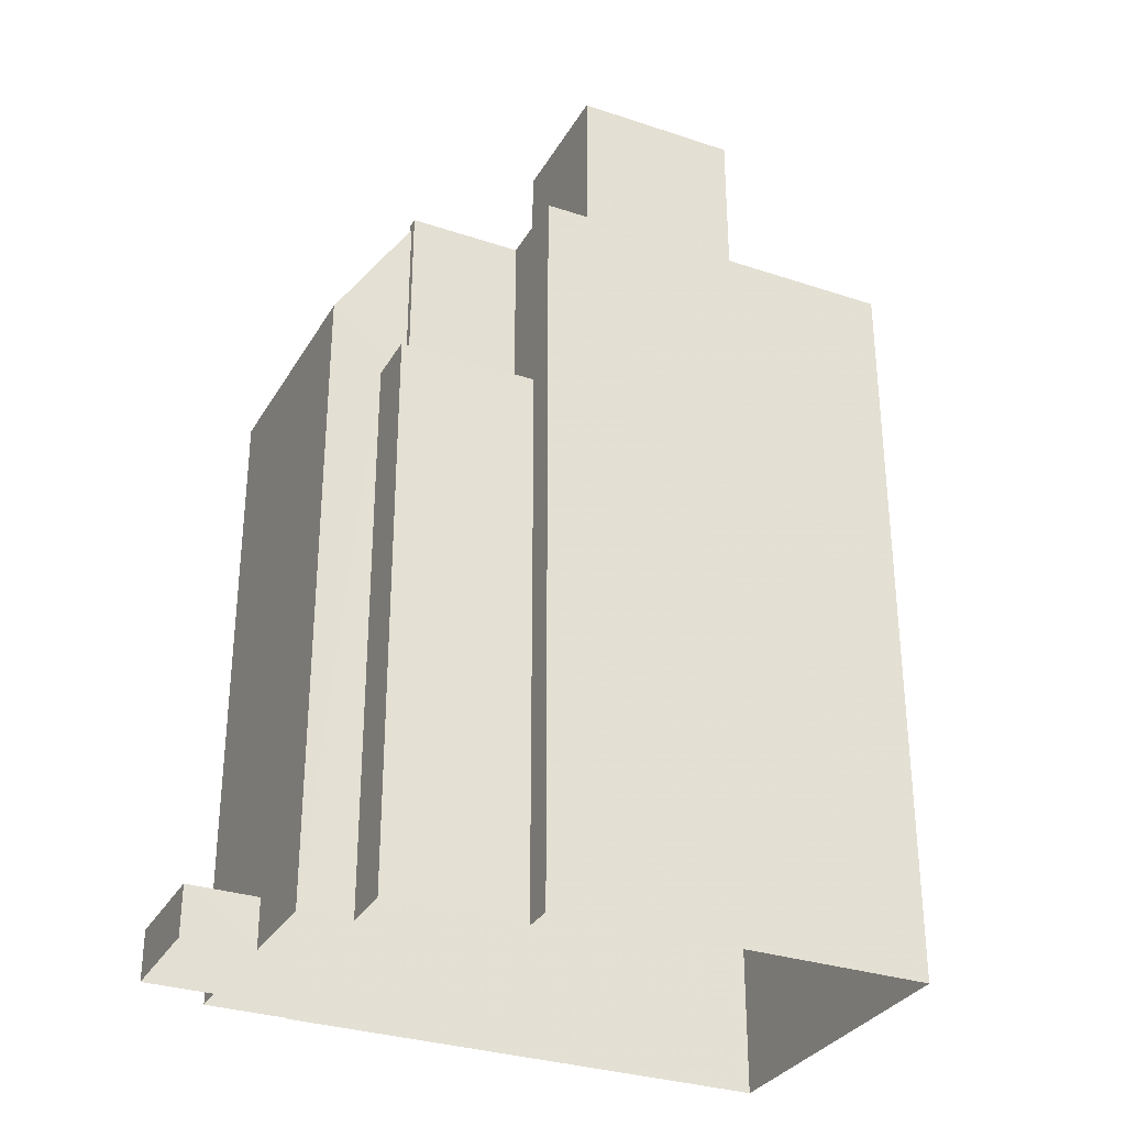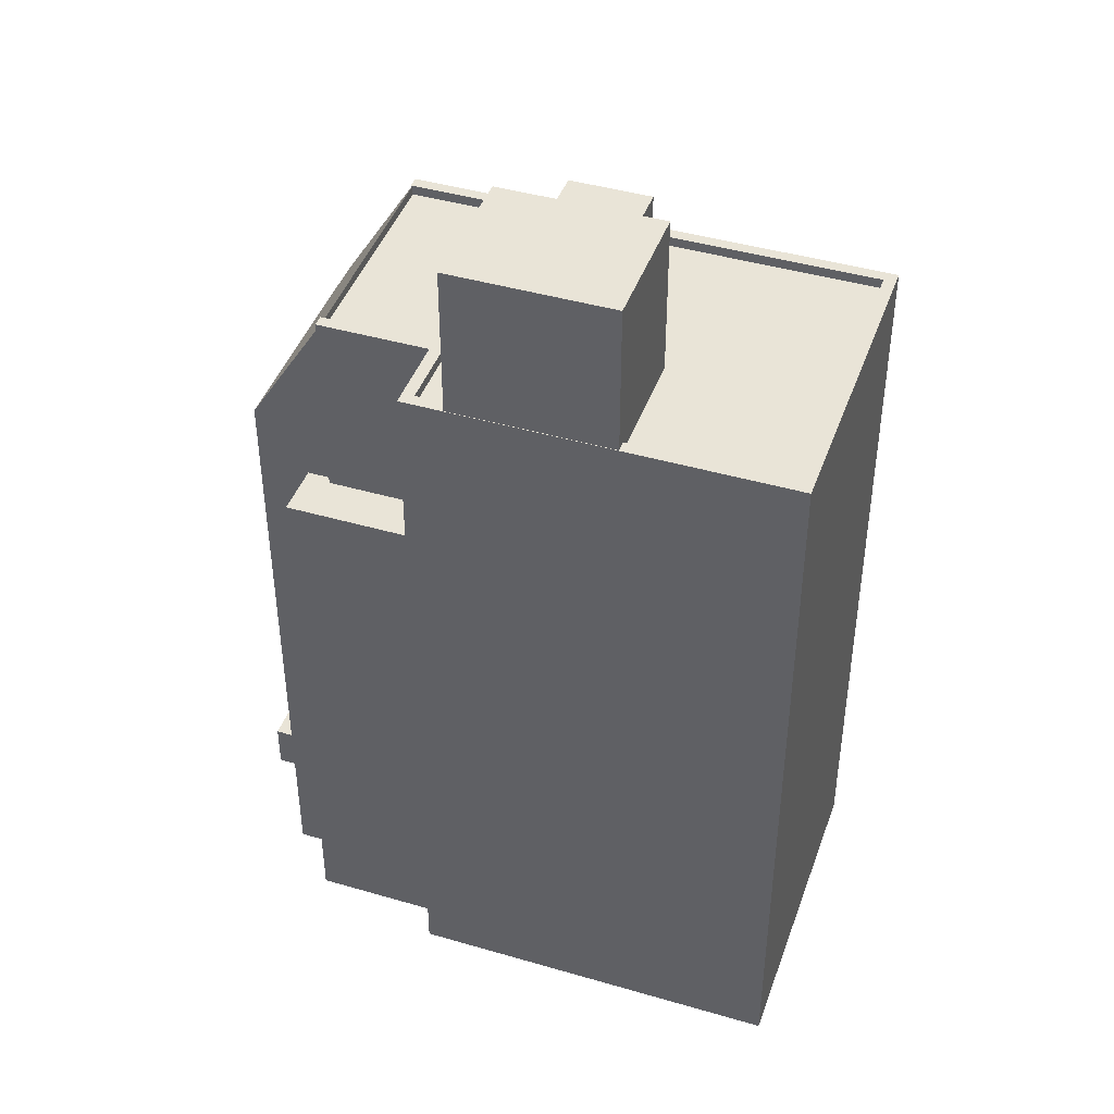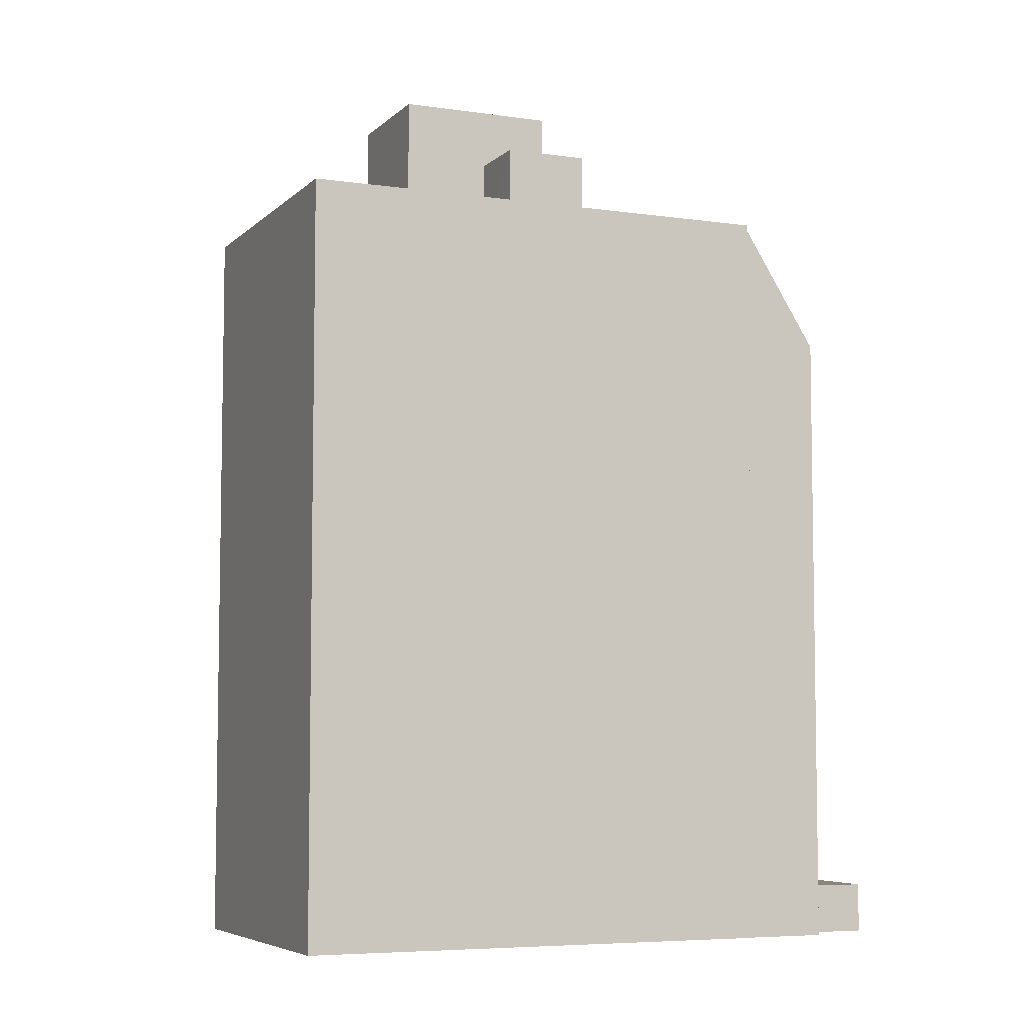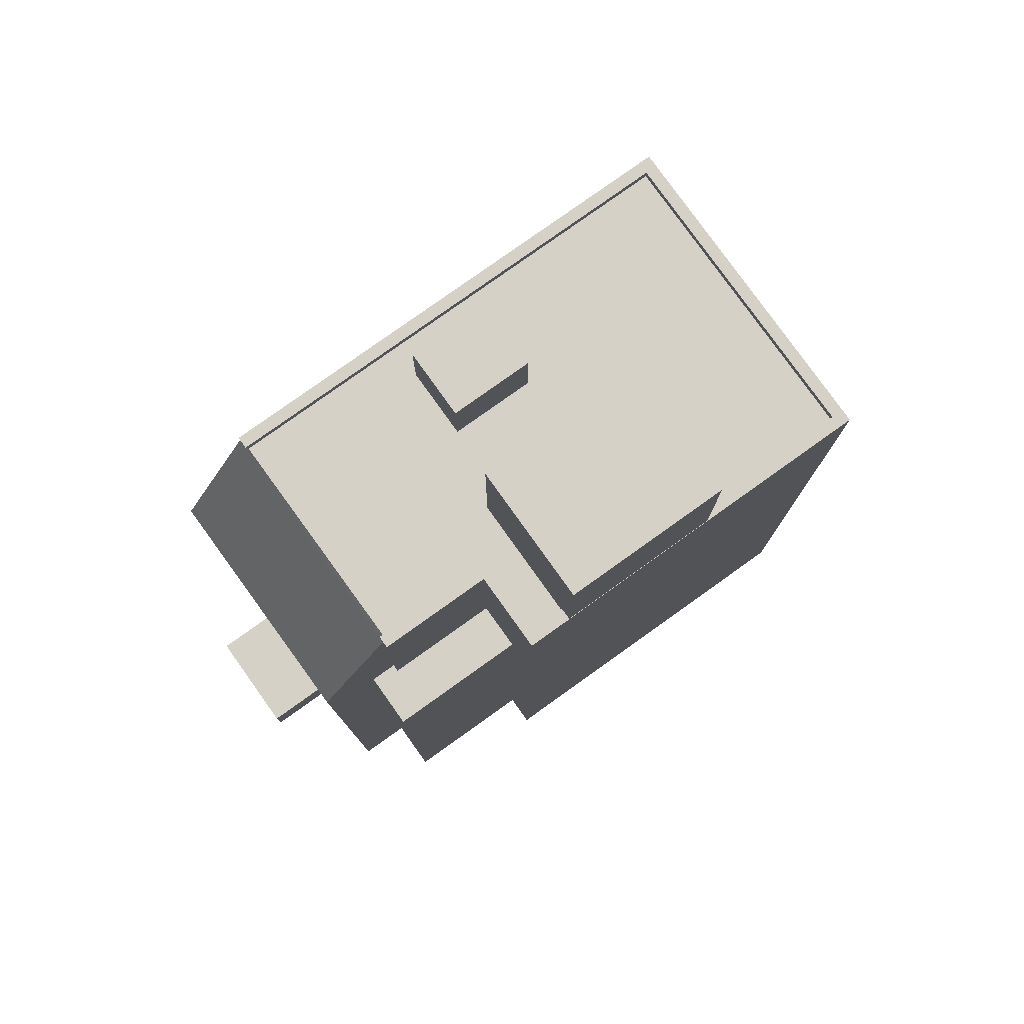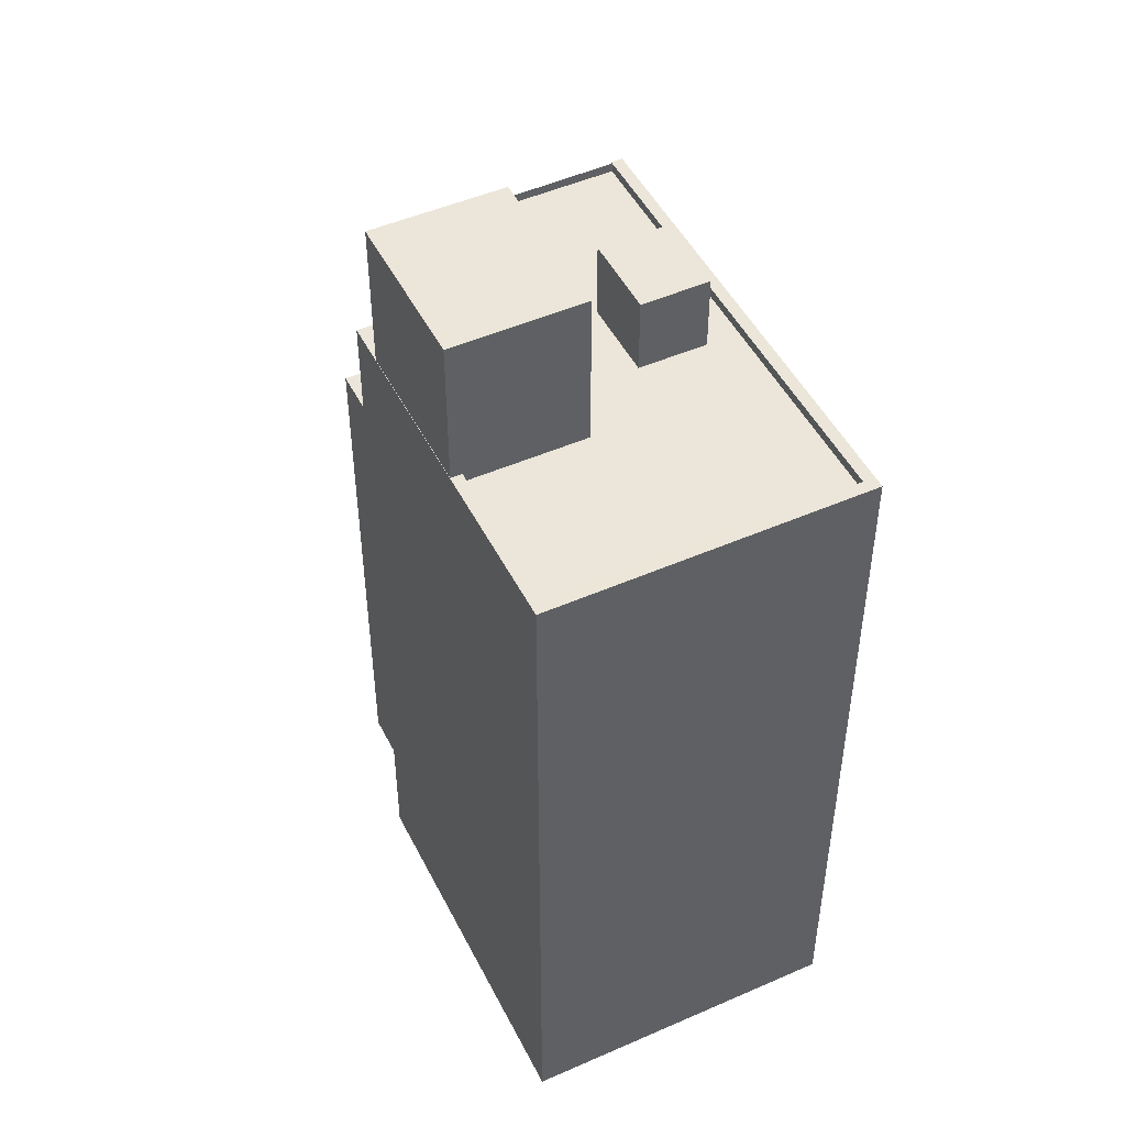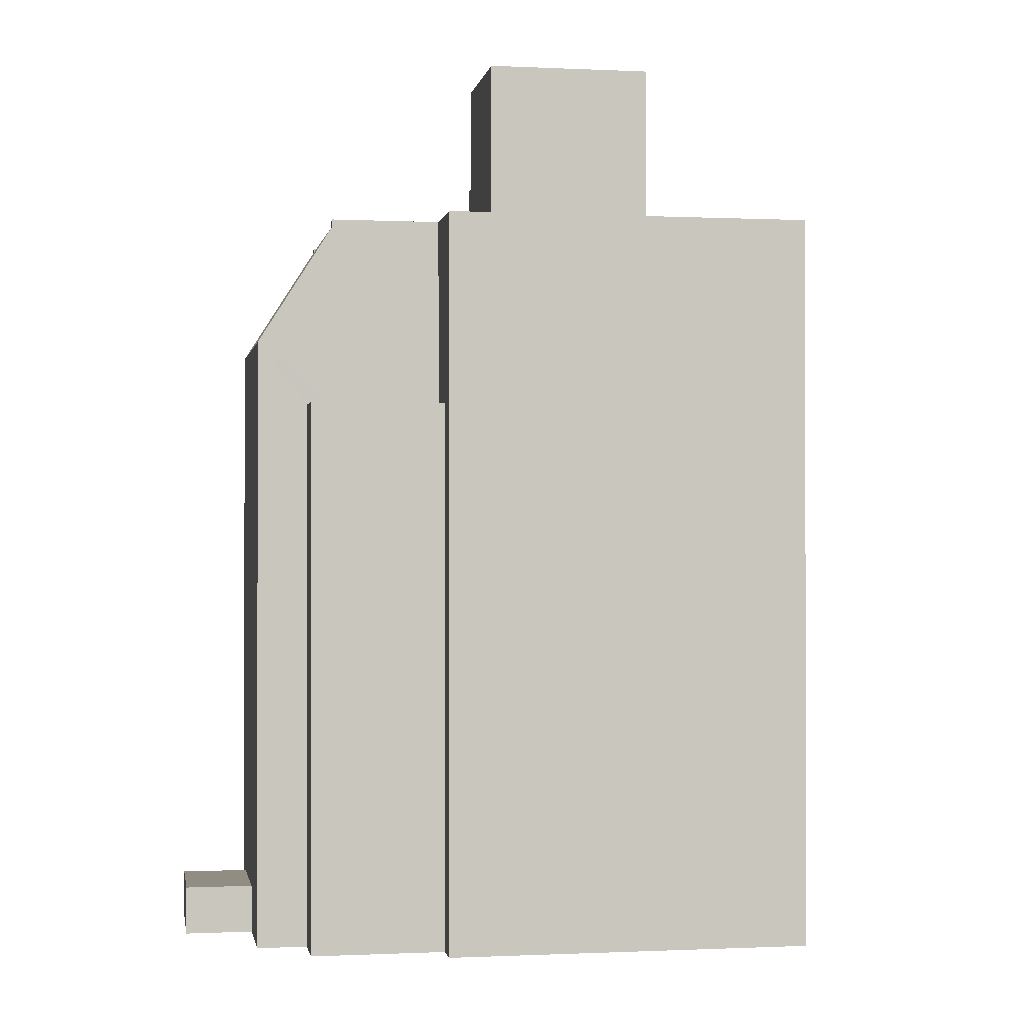
<metadata>
{"format":"obj","ext":"obj","renderer":"f3d","projection":"perspective","resolution":1024,"background":"white","views":[{"elev":-31.4,"azim":134.1,"up":"+Z"},{"elev":43.2,"azim":178.5,"up":"+Z"},{"elev":-6.1,"azim":-44.0,"up":"+Z"},{"elev":79.2,"azim":123.9,"up":"+Z"},{"elev":48.5,"azim":-136.6,"up":"+Z"},{"elev":-0.7,"azim":149.6,"up":"+Z"}]}
</metadata>
<code>
v -7370 -3.733e+04 18.51
v -7370 -3.733e+04 4.299
v -7374 -3.733e+04 4.301
v -7374 -3.733e+04 18.51
v -7371 -3.734e+04 18.51
v -7371 -3.734e+04 4.299
v -7373 -3.733e+04 4.301
v -7374 -3.733e+04 18.51
v -7374 -3.733e+04 23.37
v -7373 -3.733e+04 23.37
v -7374 -3.734e+04 23.37
v -7385 -3.734e+04 23.38
v -7385 -3.734e+04 4.305
v -7374 -3.734e+04 4.3
v -7382 -3.733e+04 23.38
v -7382 -3.733e+04 4.305
v -7374 -3.734e+04 23.3
v -7374 -3.734e+04 23.37
v -7374 -3.734e+04 4.3
v -7374 -3.734e+04 23.29
v -7371 -3.733e+04 23.37
v -7371 -3.733e+04 18.51
v -7372 -3.734e+04 18.51
v -7372 -3.734e+04 23.18
v -7372 -3.734e+04 23.19
v -7372 -3.734e+04 23.37
v -7374 -3.734e+04 23.36
v -7385 -3.734e+04 23.38
v -7385 -3.734e+04 23.13
v -7374 -3.734e+04 23.12
v -7382 -3.733e+04 23.13
v -7382 -3.733e+04 23.38
v -7384 -3.733e+04 23.13
v -7375 -3.733e+04 23.12
v -7374 -3.733e+04 23.12
v -7374 -3.733e+04 23.37
v -7375 -3.733e+04 23.37
v -7378 -3.733e+04 23.38
v -7378 -3.733e+04 23.13
v -7374 -3.733e+04 23.12
v -7374 -3.733e+04 23.37
v -7372 -3.734e+04 23.33
v -7372 -3.734e+04 23.12
v -7370 -3.734e+04 4.299
v -7371 -3.734e+04 5.542
v -7371 -3.734e+04 4.299
v -7372 -3.734e+04 5.542
v -7372 -3.734e+04 4.299
v -7372 -3.734e+04 4.299
v -7370 -3.734e+04 20.14
v -7372 -3.734e+04 20.17
v -7373 -3.734e+04 23.12
v -7370 -3.734e+04 4.298
v -7370 -3.734e+04 5.541
v -7369 -3.734e+04 5.541
v -7369 -3.734e+04 4.298
v -7377 -3.734e+04 23.12
v -7377 -3.734e+04 25.04
v -7377 -3.734e+04 23.12
v -7377 -3.734e+04 25.04
v -7379 -3.734e+04 25.05
v -7379 -3.734e+04 23.13
v -7379 -3.734e+04 25.05
v -7379 -3.734e+04 23.13
v -7376 -3.733e+04 27.14
v -7376 -3.733e+04 23.12
v -7374 -3.733e+04 27.14
v -7374 -3.733e+04 23.37
v -7379 -3.733e+04 23.13
v -7379 -3.733e+04 27.15
v -7378 -3.733e+04 27.15
v -7378 -3.733e+04 23.38
f 3 2 6
f 7 3 16
f 44 46 6
f 13 16 3
f 56 53 49
f 46 56 49
f 19 14 13
f 49 48 19
f 6 19 3
f 46 19 6
f 19 13 3
f 46 49 19
f 1 2 3
f 4 1 3
f 5 2 1
f 5 6 2
f 3 7 4
f 8 4 9
f 9 4 10
f 4 7 10
f 11 12 13
f 14 11 13
f 12 15 16
f 13 12 16
f 16 10 7
f 16 15 10
f 14 17 11
f 11 17 18
f 14 19 17
f 18 17 20
f 8 21 22
f 8 9 21
f 23 22 24
f 25 24 26
f 26 24 21
f 24 22 21
f 18 27 28
f 28 27 29
f 20 27 18
f 29 27 30
f 31 32 33
f 33 28 29
f 33 32 28
f 34 35 36
f 37 34 36
f 38 32 31
f 39 38 31
f 36 35 40
f 41 36 40
f 25 26 42
f 43 42 40
f 40 42 41
f 42 26 41
f 44 45 46
f 47 48 49
f 50 45 44
f 51 47 45
f 47 51 48
f 51 45 50
f 19 48 51
f 17 19 51
f 5 23 50
f 6 5 44
f 23 24 50
f 44 5 50
f 30 27 52
f 27 42 52
f 42 43 52
f 49 53 54
f 47 49 54
f 46 55 56
f 46 45 55
f 55 53 56
f 55 54 53
f 57 58 59
f 57 60 58
f 58 61 62
f 59 58 62
f 61 63 64
f 62 61 64
f 64 60 57
f 64 63 60
f 37 65 66
f 66 34 37
f 67 65 37
f 68 67 37
f 69 66 65
f 70 69 65
f 39 69 38
f 69 70 38
f 38 71 72
f 38 70 71
f 72 71 67
f 68 72 67
f 4 22 1
f 1 22 5
f 4 8 22
f 5 22 23
f 40 35 34
f 31 33 69
f 39 31 69
f 43 40 52
f 66 40 34
f 57 52 66
f 64 57 66
f 33 64 69
f 69 64 66
f 66 52 40
f 29 30 62
f 59 30 52
f 33 29 62
f 33 62 64
f 59 52 57
f 62 30 59
f 15 12 28
f 28 12 11
f 10 15 72
f 28 11 18
f 9 10 36
f 26 21 9
f 26 9 41
f 32 15 28
f 72 32 38
f 36 68 37
f 9 36 41
f 10 72 68
f 15 32 72
f 10 68 36
f 25 42 20
f 24 25 50
f 42 27 20
f 50 20 51
f 51 20 17
f 25 20 50
f 47 54 55
f 45 47 55
f 61 58 60
f 63 61 60
f 71 65 67
f 71 70 65

</code>
